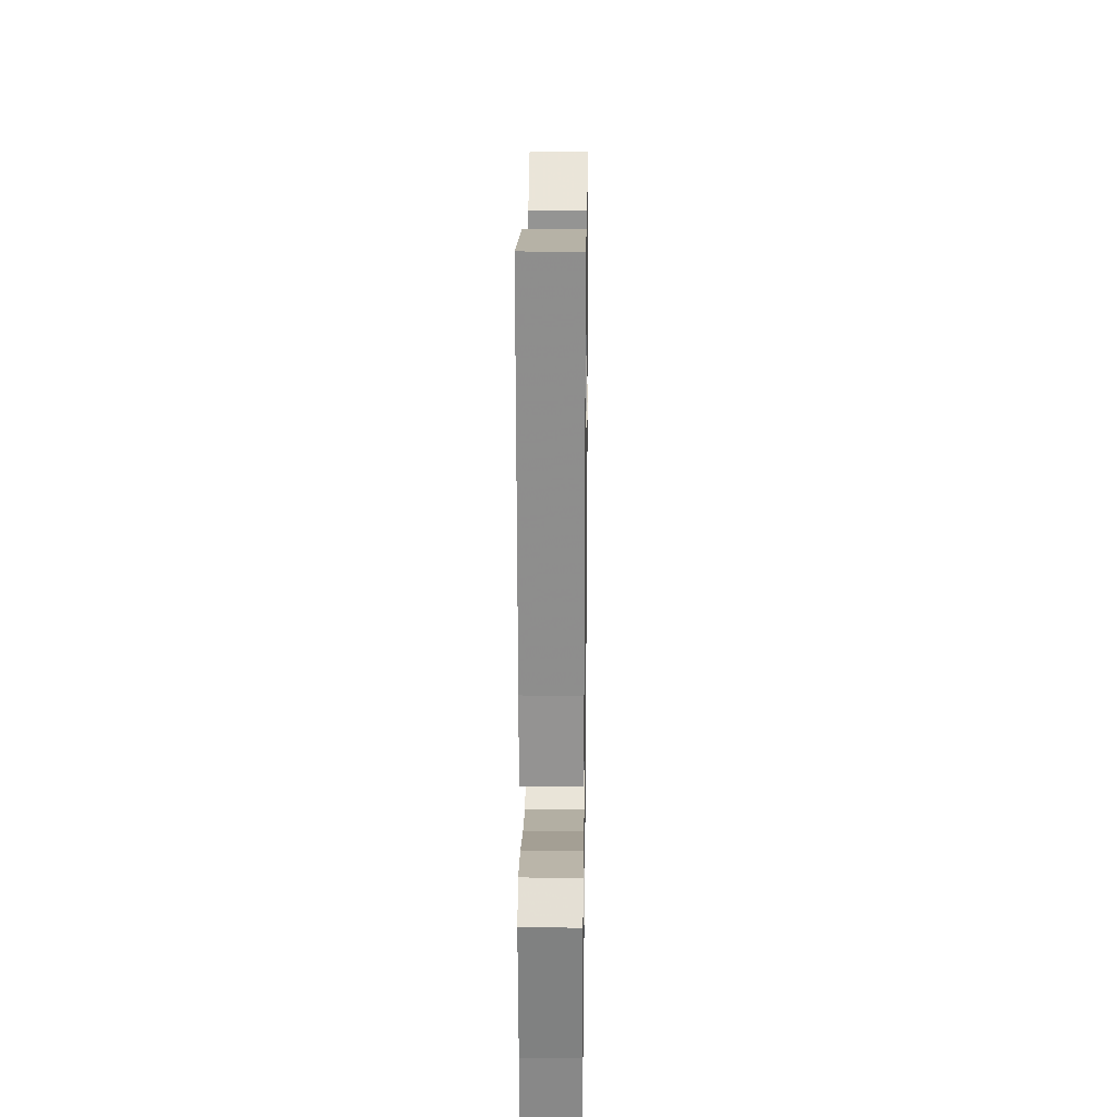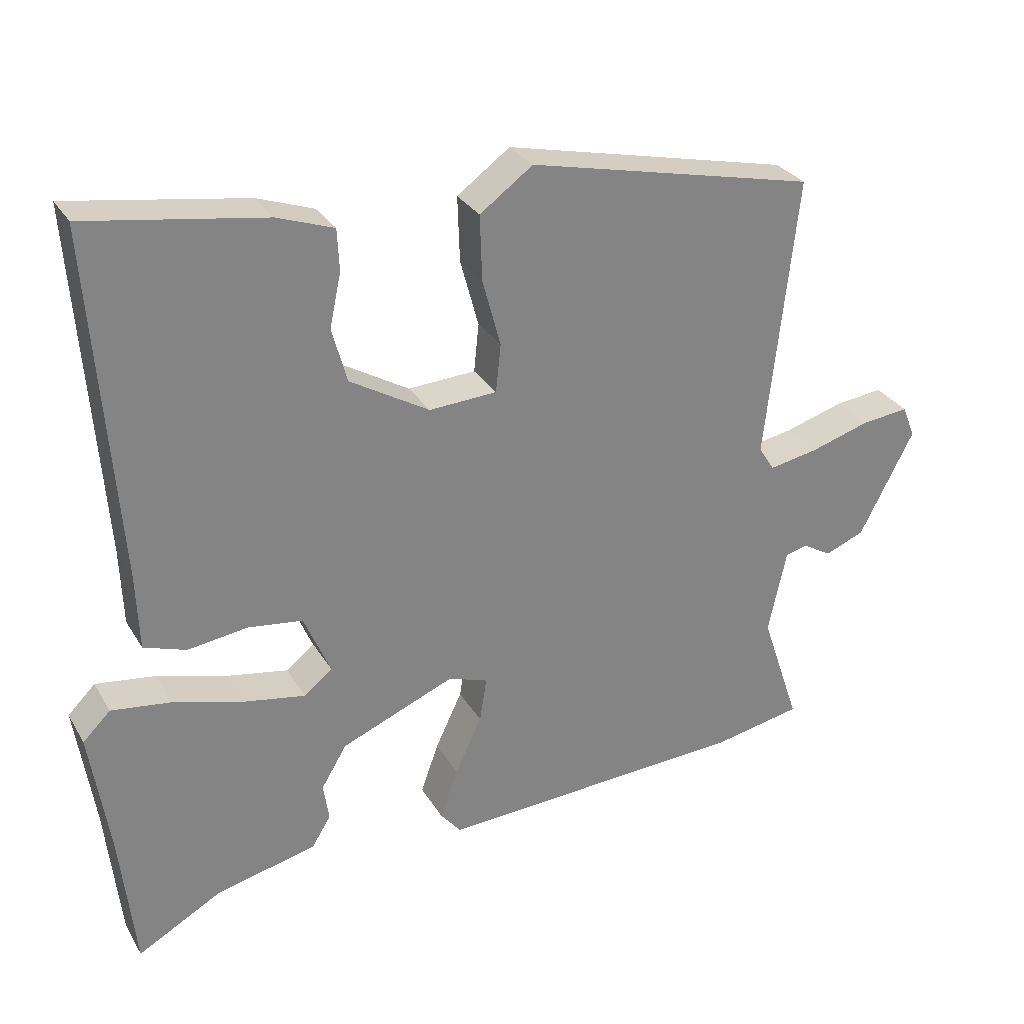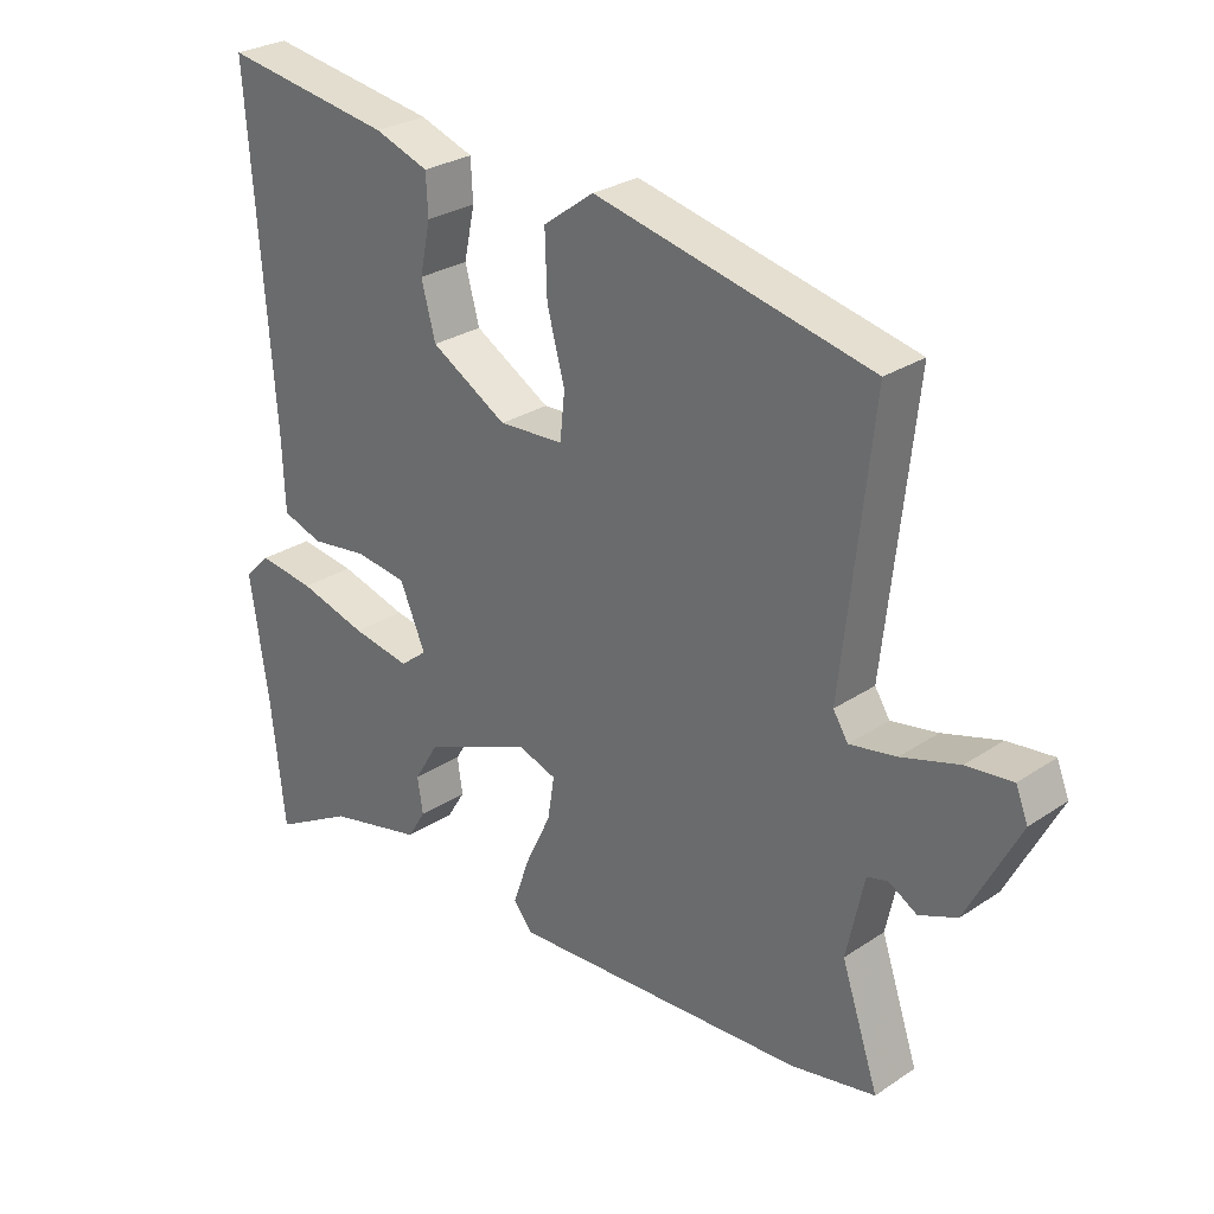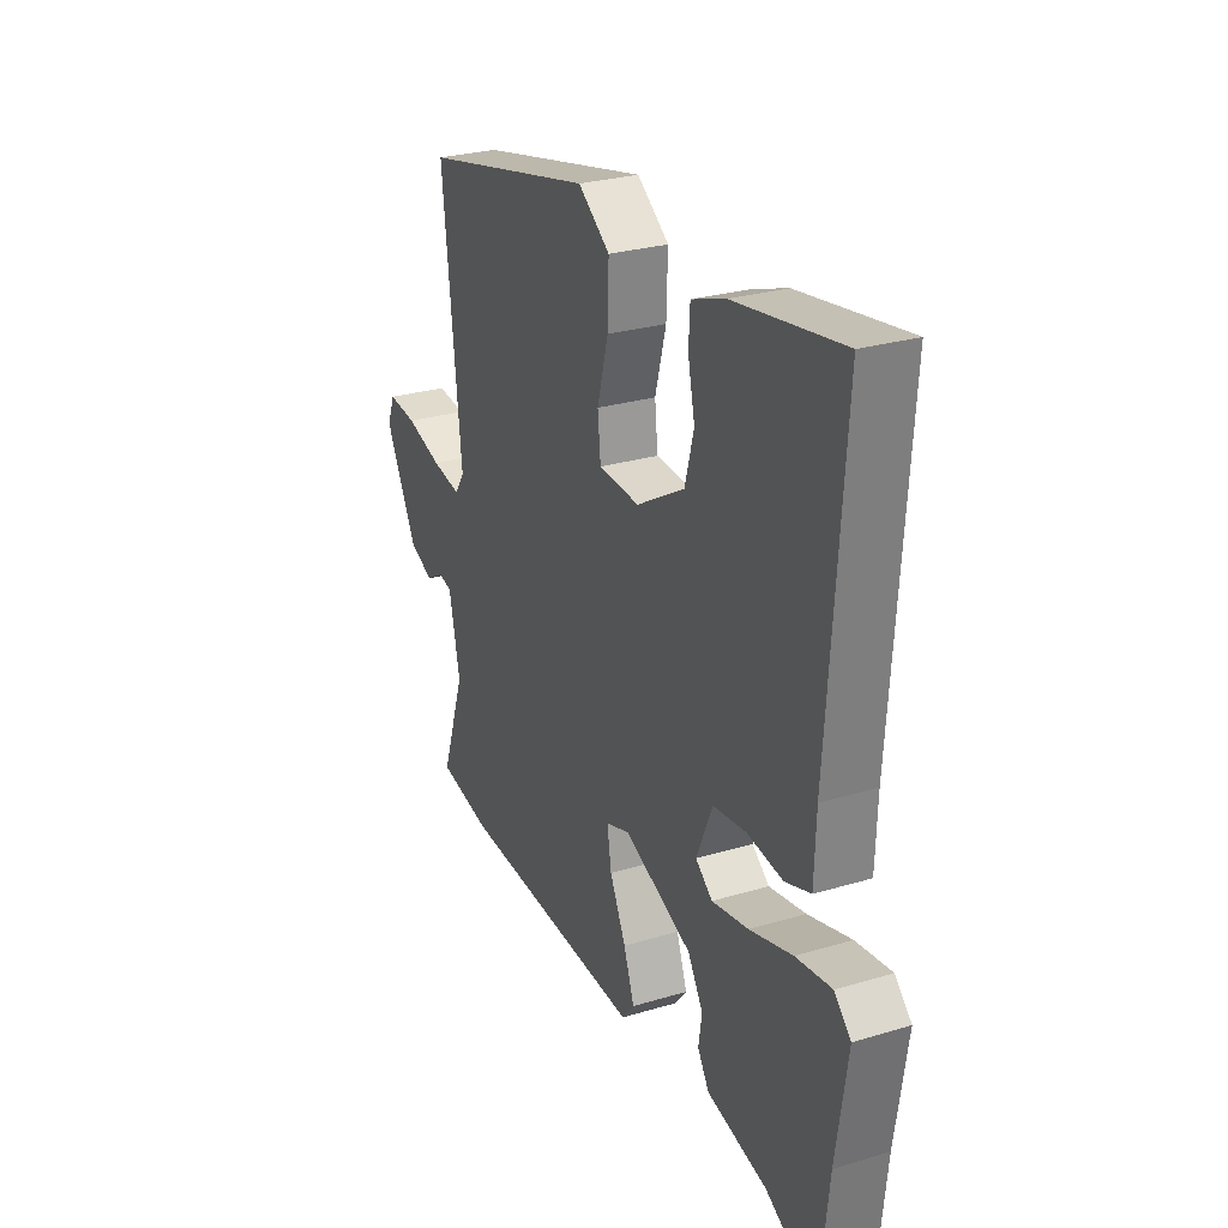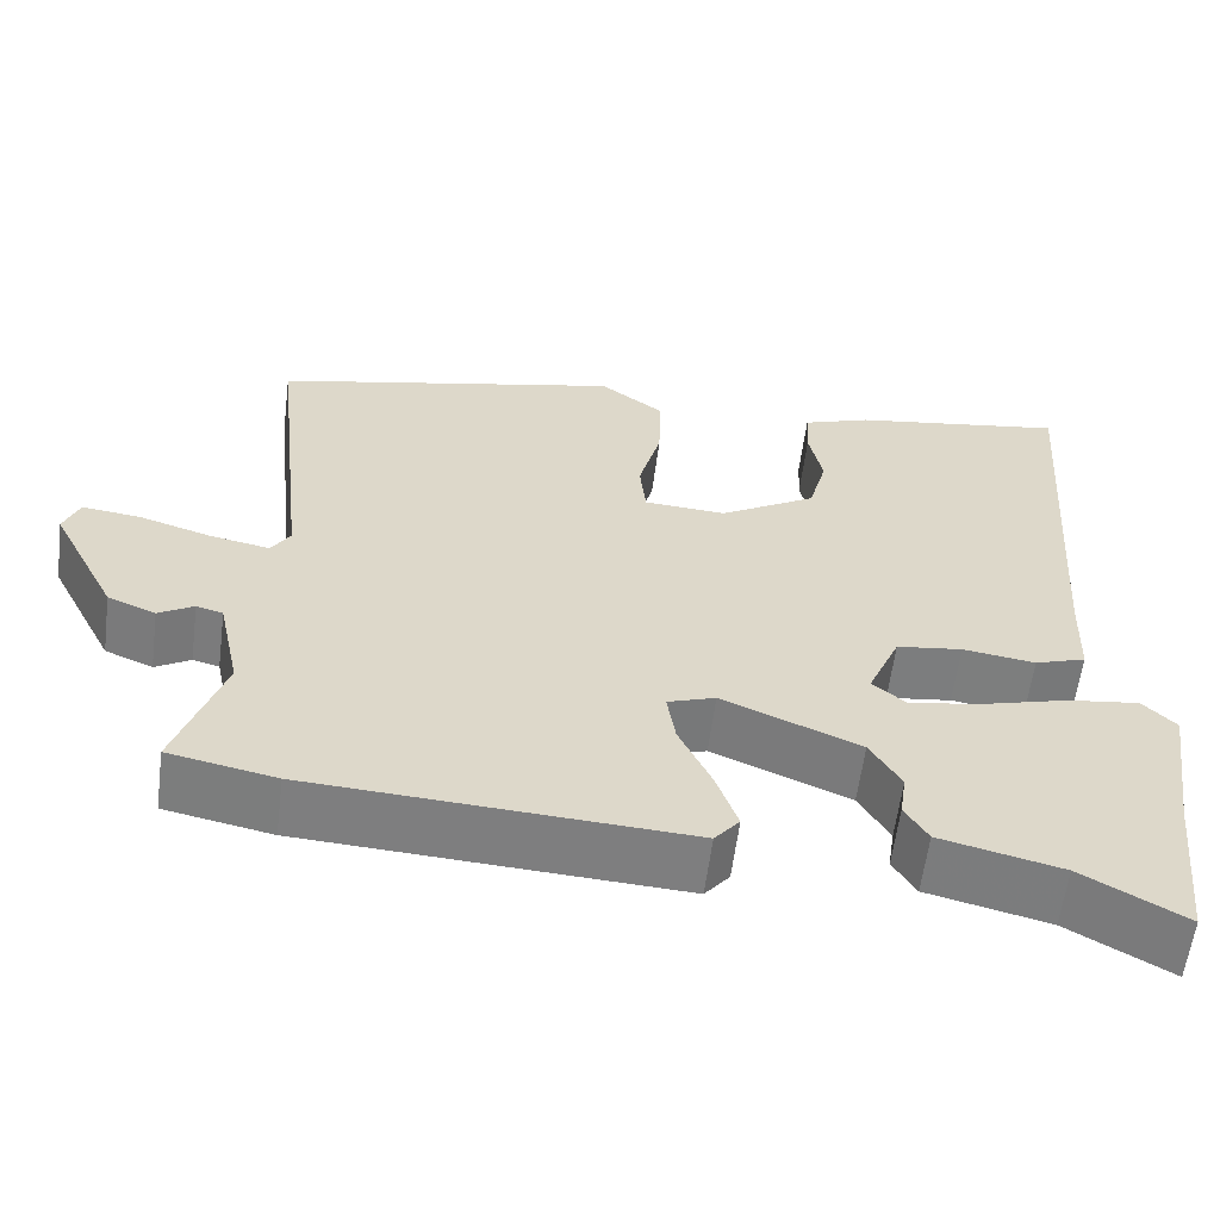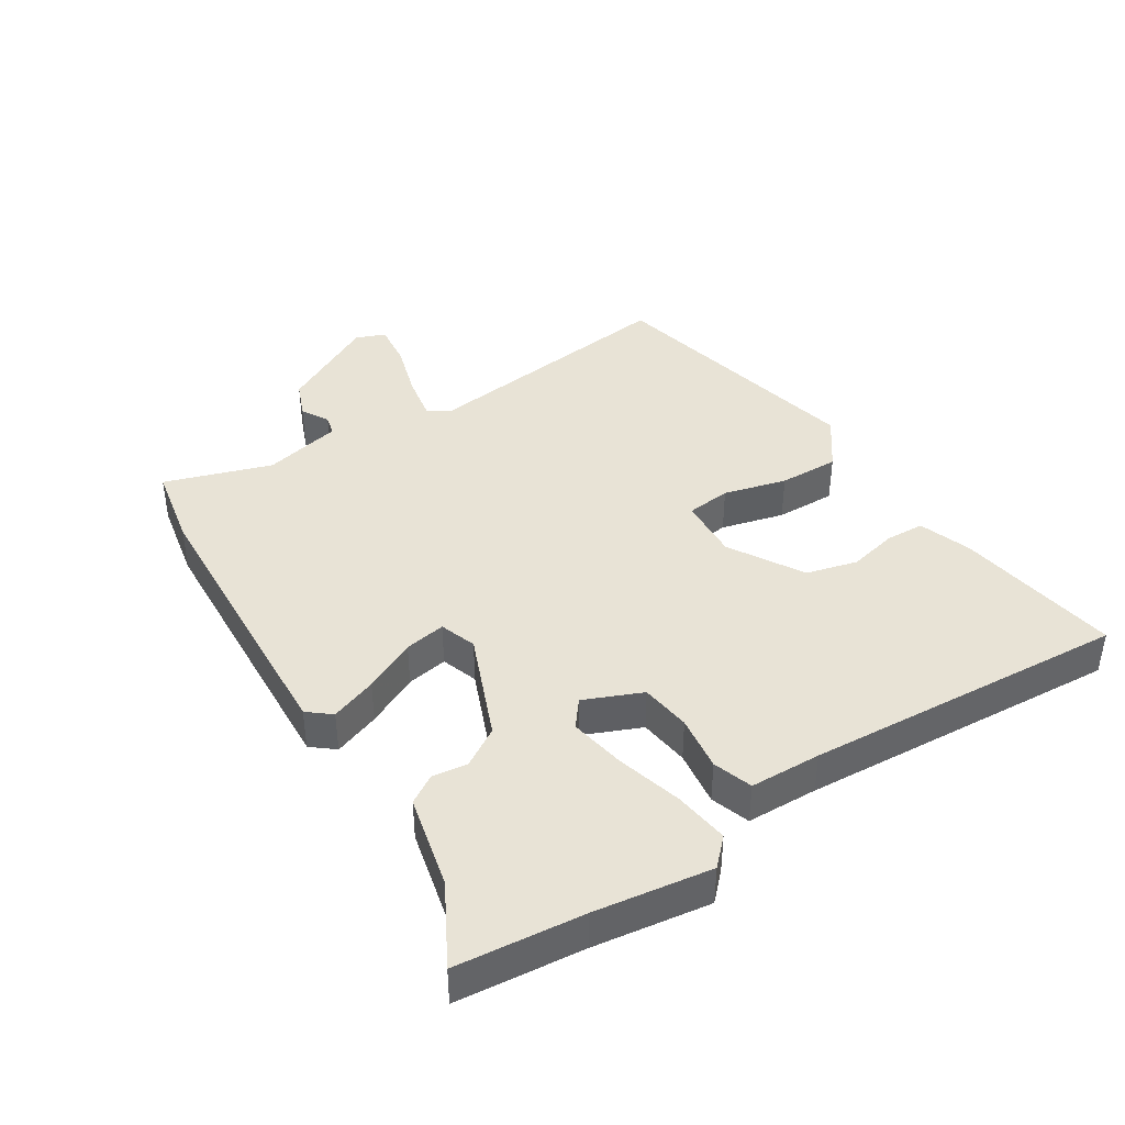
<metadata>
{"format":"obj","ext":"obj","renderer":"f3d","projection":"perspective","resolution":1024,"background":"white","views":[{"elev":21.0,"azim":-89.2,"up":"+Z"},{"elev":29.3,"azim":-25.3,"up":"+Z"},{"elev":27.9,"azim":44.7,"up":"+Z"},{"elev":27.2,"azim":-114.9,"up":"+Z"},{"elev":-59.5,"azim":172.7,"up":"+Z"},{"elev":41.4,"azim":-122.8,"up":"+Y"}]}
</metadata>
<code>
v 0.522 0.07 0.385
v 0.478 0.07 -0.015
v 0.5 0.07 -0.05
v 0.569 0.07 -0.037
v 0.654 0.07 -0.011
v 0.722 0.07 -0.003
v 0.74 0.07 -0.048
v 0.663 0.07 -0.197
v 0.607 0.07 -0.22
v 0.566 0.07 -0.196
v 0.535 0.07 -0.204
v 0.509 0.07 -0.324
v 0.564 0.07 -0.487
v 0.439 0.07 -0.512
v 0 0.07 -0.537
v -0.029 0.07 -0.502
v -0.004 0.07 -0.431
v 0.034 0.07 -0.351
v 0.044 0.07 -0.288
v -0.012 0.07 -0.269
v -0.173 0.07 -0.336
v -0.209 0.07 -0.396
v -0.201 0.07 -0.449
v -0.228 0.07 -0.493
v -0.37 0.07 -0.527
v -0.49 0.07 -0.594
v -0.511 0.07 -0.399
v -0.538 0.07 -0.221
v -0.499 0.07 -0.182
v -0.415 0.07 -0.193
v -0.314 0.07 -0.221
v -0.228 0.07 -0.236
v -0.188 0.07 -0.204
v -0.226 0.07 -0.116
v -0.303 0.07 -0.106
v -0.388 0.07 -0.118
v -0.448 0.07 -0.098
v -0.452 0.07 0.011
v -0.488 0.07 0.504
v -0.236 0.07 0.465
v -0.156 0.07 0.437
v -0.153 0.07 0.378
v -0.169 0.07 0.303
v -0.148 0.07 0.225
v -0.035 0.07 0.159
v 0.061 0.07 0.165
v 0.068 0.07 0.233
v 0.042 0.07 0.329
v 0.039 0.07 0.421
v 0.114 0.07 0.476
v 0.522 0 0.385
v 0.478 0 -0.015
v 0.5 0 -0.05
v 0.569 0 -0.037
v 0.654 0 -0.011
v 0.722 0 -0.003
v 0.74 0 -0.048
v 0.663 0 -0.197
v 0.607 0 -0.22
v 0.566 0 -0.196
v 0.535 0 -0.204
v 0.509 0 -0.324
v 0.564 0 -0.487
v 0.439 0 -0.512
v 0 0 -0.537
v -0.029 0 -0.502
v -0.004 0 -0.431
v 0.034 0 -0.351
v 0.044 0 -0.288
v -0.012 0 -0.269
v -0.173 0 -0.336
v -0.209 0 -0.396
v -0.201 0 -0.449
v -0.228 0 -0.493
v -0.37 0 -0.527
v -0.49 0 -0.594
v -0.511 0 -0.399
v -0.538 0 -0.221
v -0.499 0 -0.182
v -0.415 0 -0.193
v -0.314 0 -0.221
v -0.228 0 -0.236
v -0.188 0 -0.204
v -0.226 0 -0.116
v -0.303 0 -0.106
v -0.388 0 -0.118
v -0.448 0 -0.098
v -0.452 0 0.011
v -0.488 0 0.504
v -0.236 0 0.465
v -0.156 0 0.437
v -0.153 0 0.378
v -0.169 0 0.303
v -0.148 0 0.225
v -0.035 0 0.159
v 0.061 0 0.165
v 0.068 0 0.233
v 0.042 0 0.329
v 0.039 0 0.421
v 0.114 0 0.476
f 50 1 2
f 49 50 2
f 48 49 2
f 47 48 2
f 46 47 2 3
f 45 46 3
f 41 42 43
f 40 41 43
f 39 40 43
f 38 39 43
f 38 43 44
f 37 38 44
f 36 37 44
f 35 36 44
f 34 35 44 45
f 29 30 31
f 28 29 31
f 27 28 31
f 27 31 32
f 26 27 32
f 25 26 32
f 22 23 24 25
f 25 32 33
f 22 25 33
f 21 22 33
f 16 17 18
f 15 16 18
f 14 15 18
f 13 14 18
f 12 13 18
f 11 12 18 19
f 10 11 19 20
f 8 9 10
f 7 8 10
f 6 7 10
f 5 6 10
f 4 5 10
f 3 4 10 20
f 45 3 20
f 34 45 20
f 33 34 20
f 20 21 33
f 52 51 100
f 52 100 99
f 52 99 98
f 52 98 97
f 53 52 97 96
f 53 96 95
f 93 92 91
f 93 91 90
f 93 90 89
f 93 89 88
f 94 93 88
f 94 88 87
f 94 87 86
f 94 86 85
f 95 94 85 84
f 81 80 79
f 81 79 78
f 81 78 77
f 82 81 77
f 82 77 76
f 82 76 75
f 75 74 73 72
f 83 82 75
f 83 75 72
f 83 72 71
f 68 67 66
f 68 66 65
f 68 65 64
f 68 64 63
f 68 63 62
f 69 68 62 61
f 70 69 61 60
f 60 59 58
f 60 58 57
f 60 57 56
f 60 56 55
f 60 55 54
f 70 60 54 53
f 70 53 95
f 70 95 84
f 70 84 83
f 83 71 70
f 1 51 52 2
f 2 52 53 3
f 3 53 54 4
f 4 54 55 5
f 5 55 56 6
f 6 56 57 7
f 7 57 58 8
f 8 58 59 9
f 9 59 60 10
f 10 60 61 11
f 11 61 62 12
f 12 62 63 13
f 13 63 64 14
f 14 64 65 15
f 15 65 66 16
f 16 66 67 17
f 17 67 68 18
f 18 68 69 19
f 19 69 70 20
f 20 70 71 21
f 21 71 72 22
f 22 72 73 23
f 23 73 74 24
f 24 74 75 25
f 25 75 76 26
f 26 76 77 27
f 27 77 78 28
f 28 78 79 29
f 29 79 80 30
f 30 80 81 31
f 31 81 82 32
f 32 82 83 33
f 33 83 84 34
f 34 84 85 35
f 35 85 86 36
f 36 86 87 37
f 37 87 88 38
f 38 88 89 39
f 39 89 90 40
f 40 90 91 41
f 41 91 92 42
f 42 92 93 43
f 43 93 94 44
f 44 94 95 45
f 45 95 96 46
f 46 96 97 47
f 47 97 98 48
f 48 98 99 49
f 49 99 100 50
f 50 100 51 1

</code>
